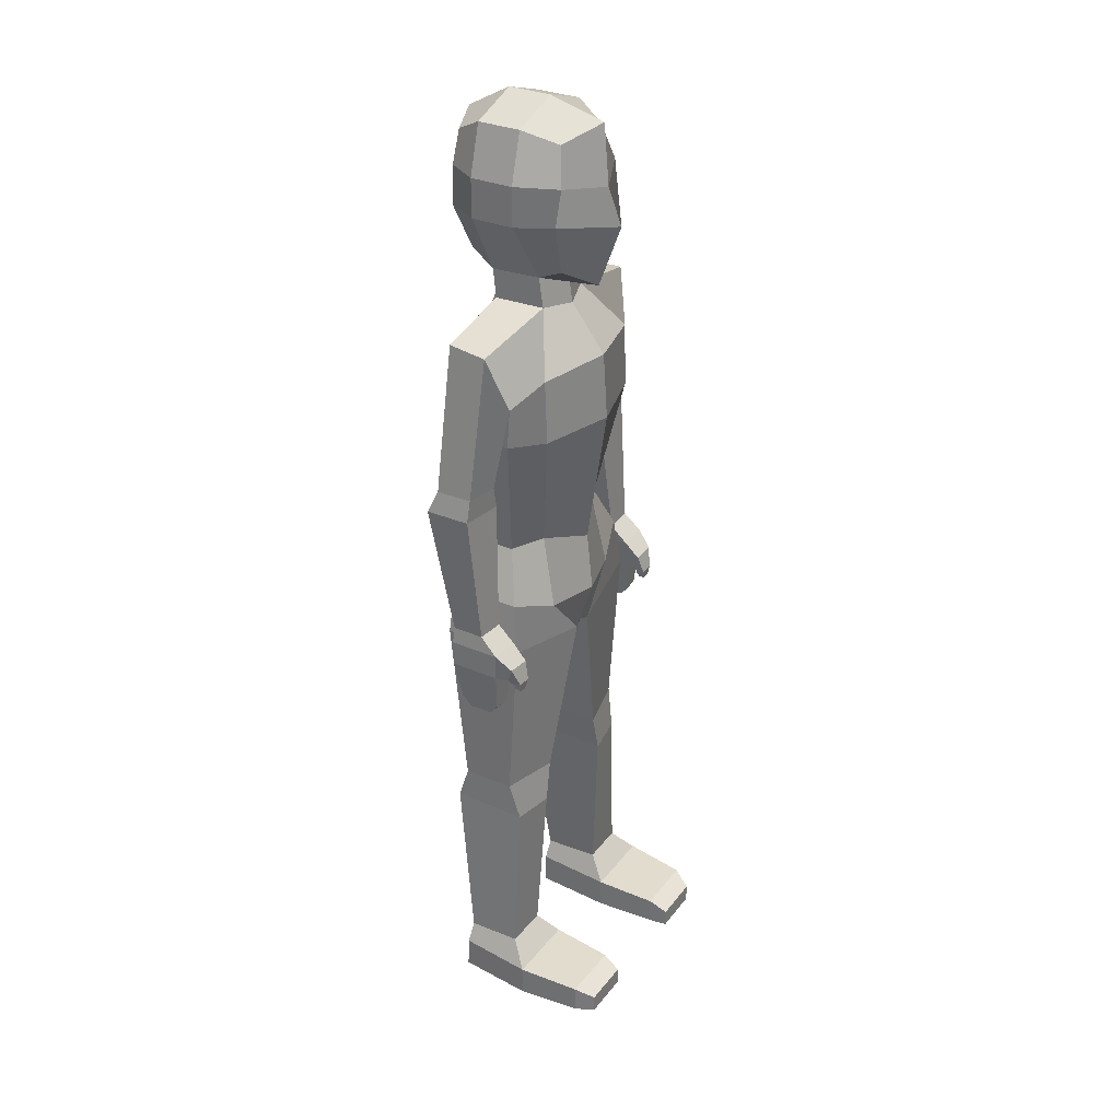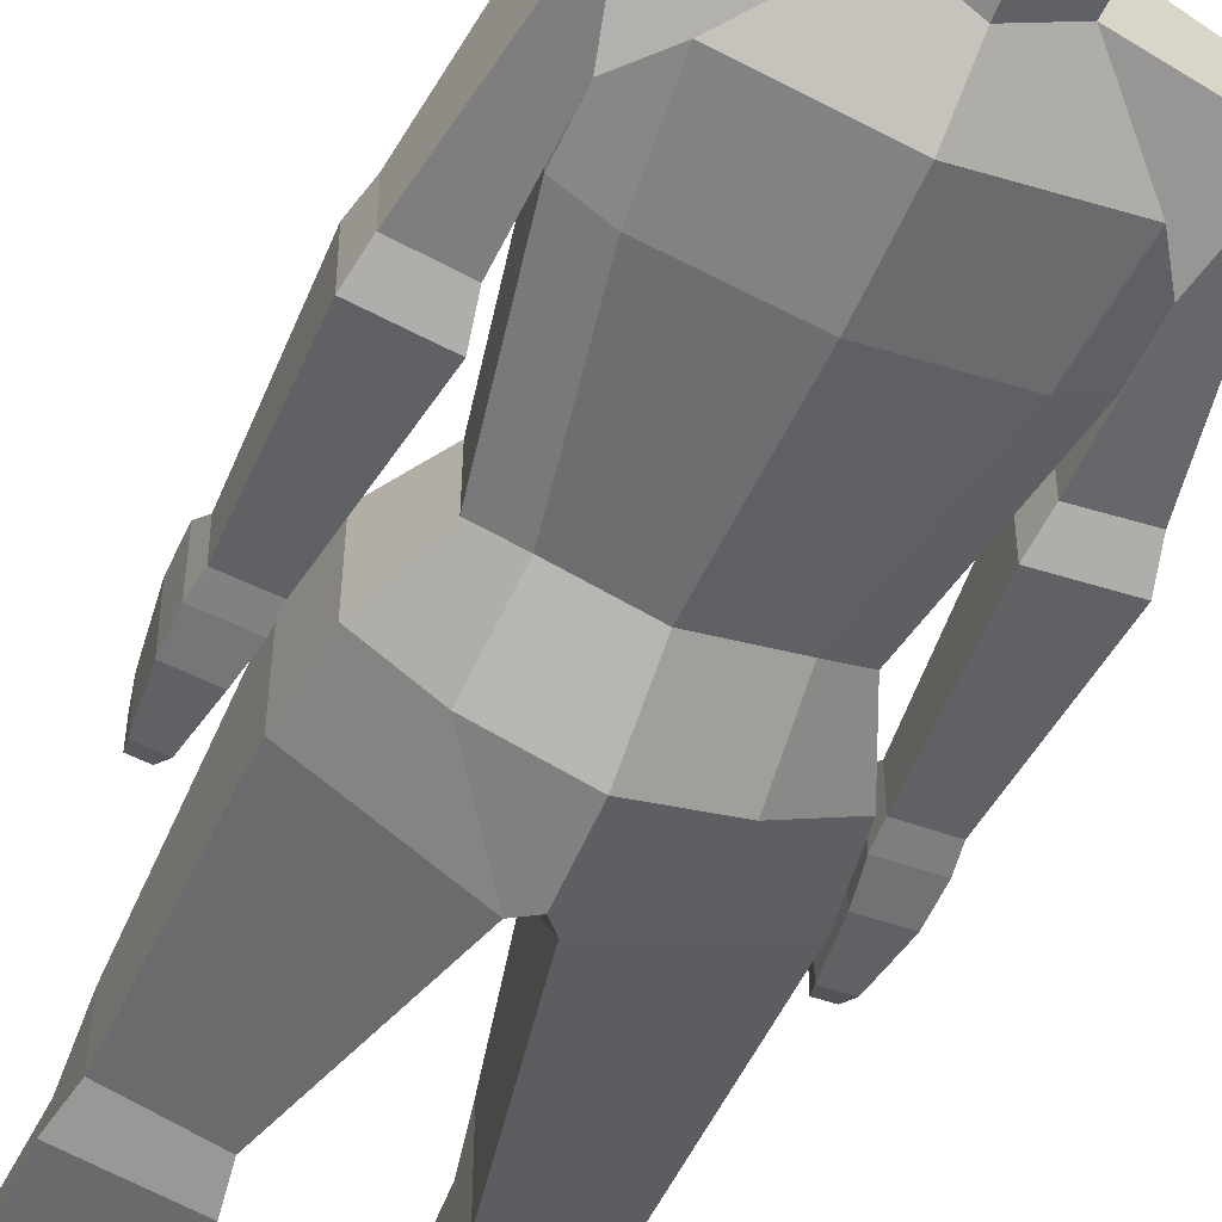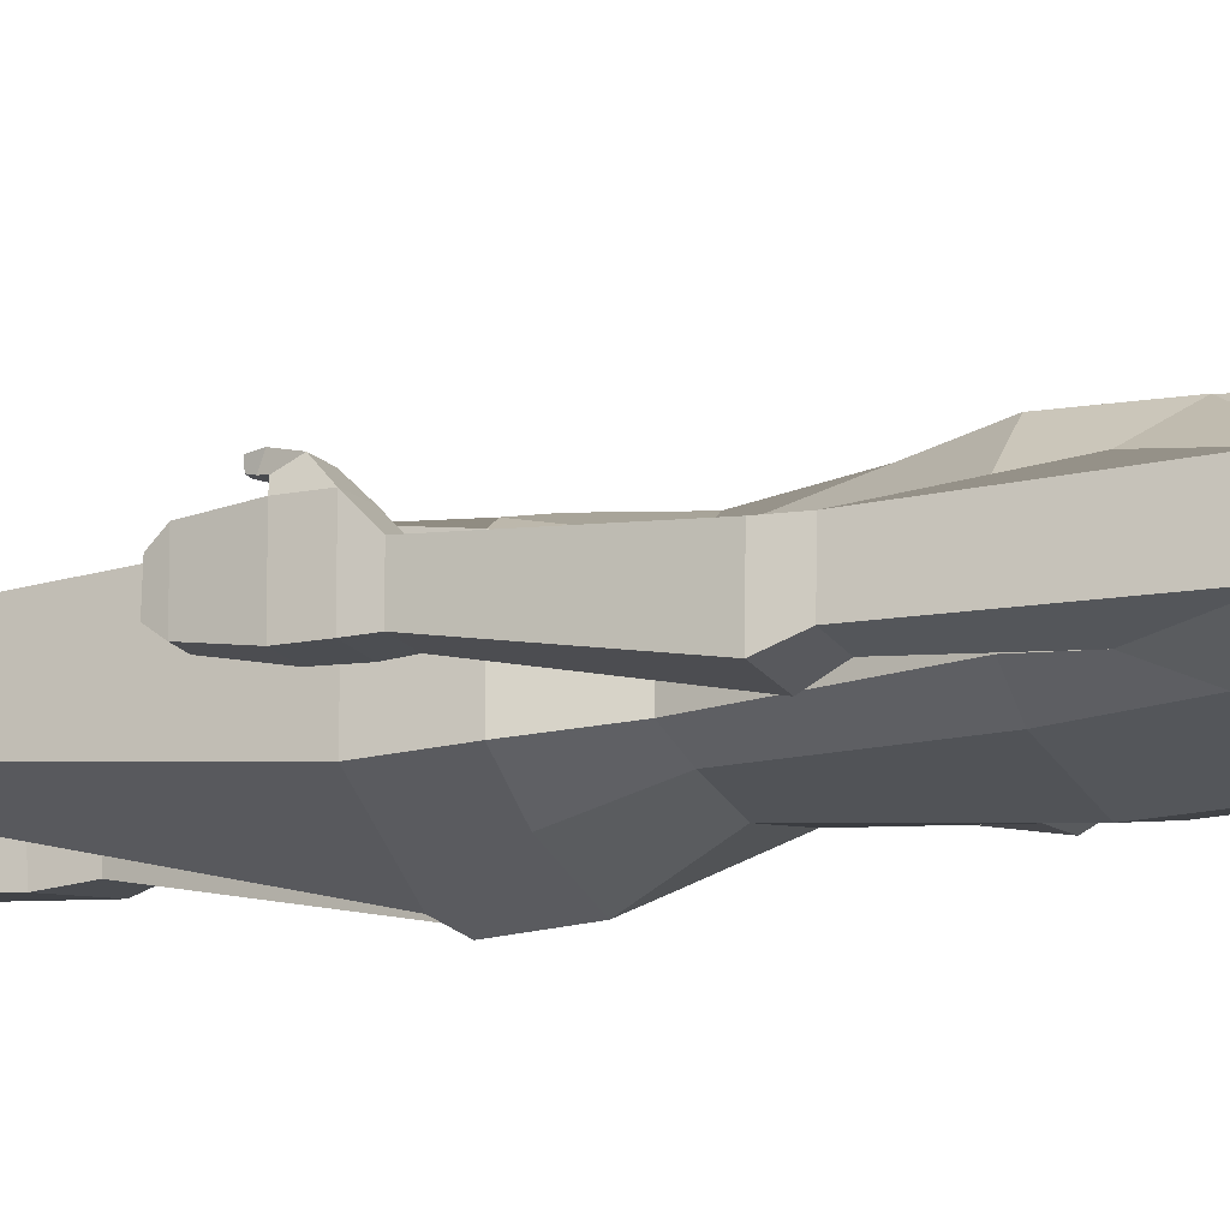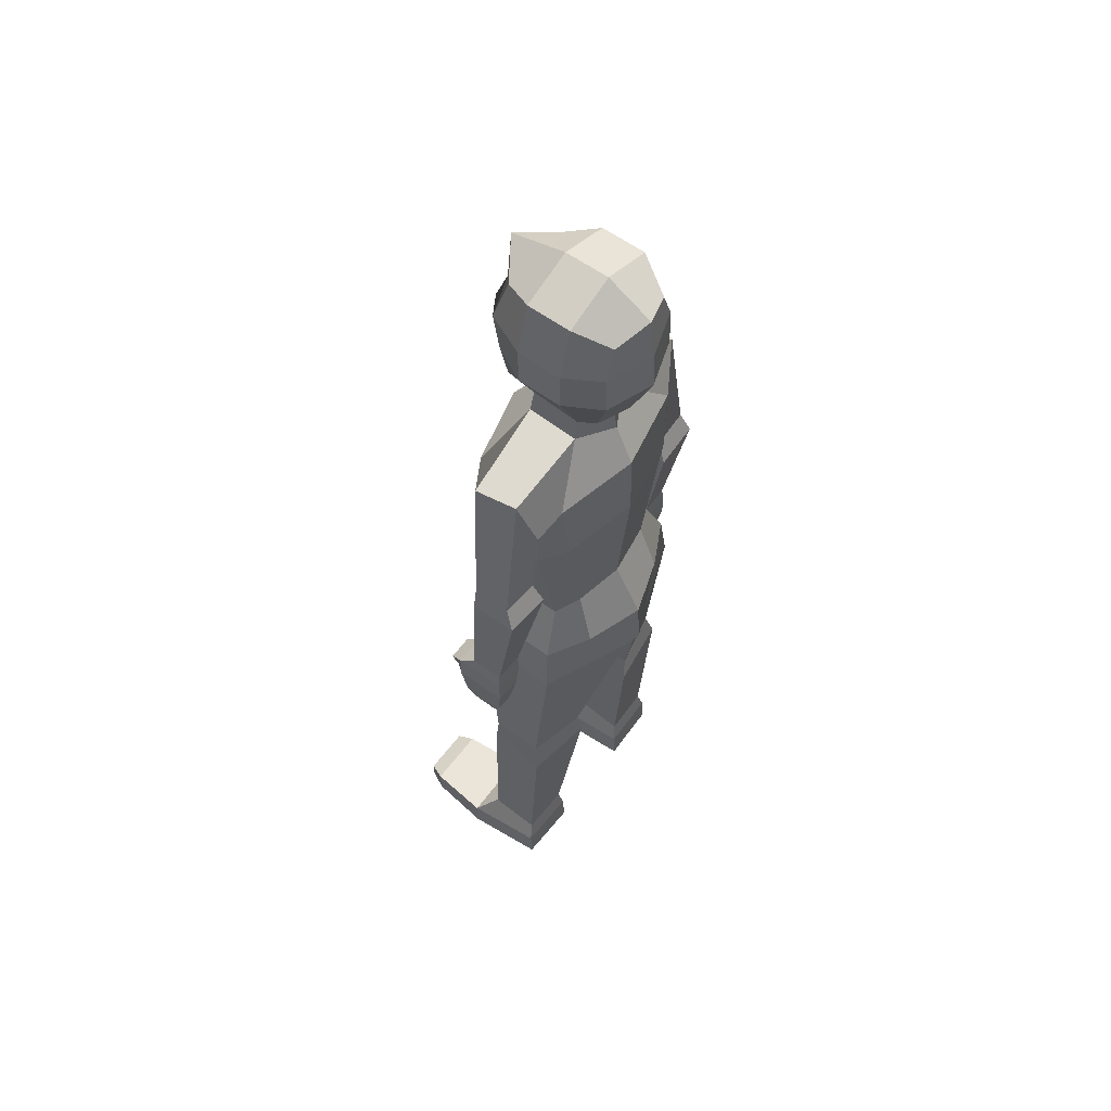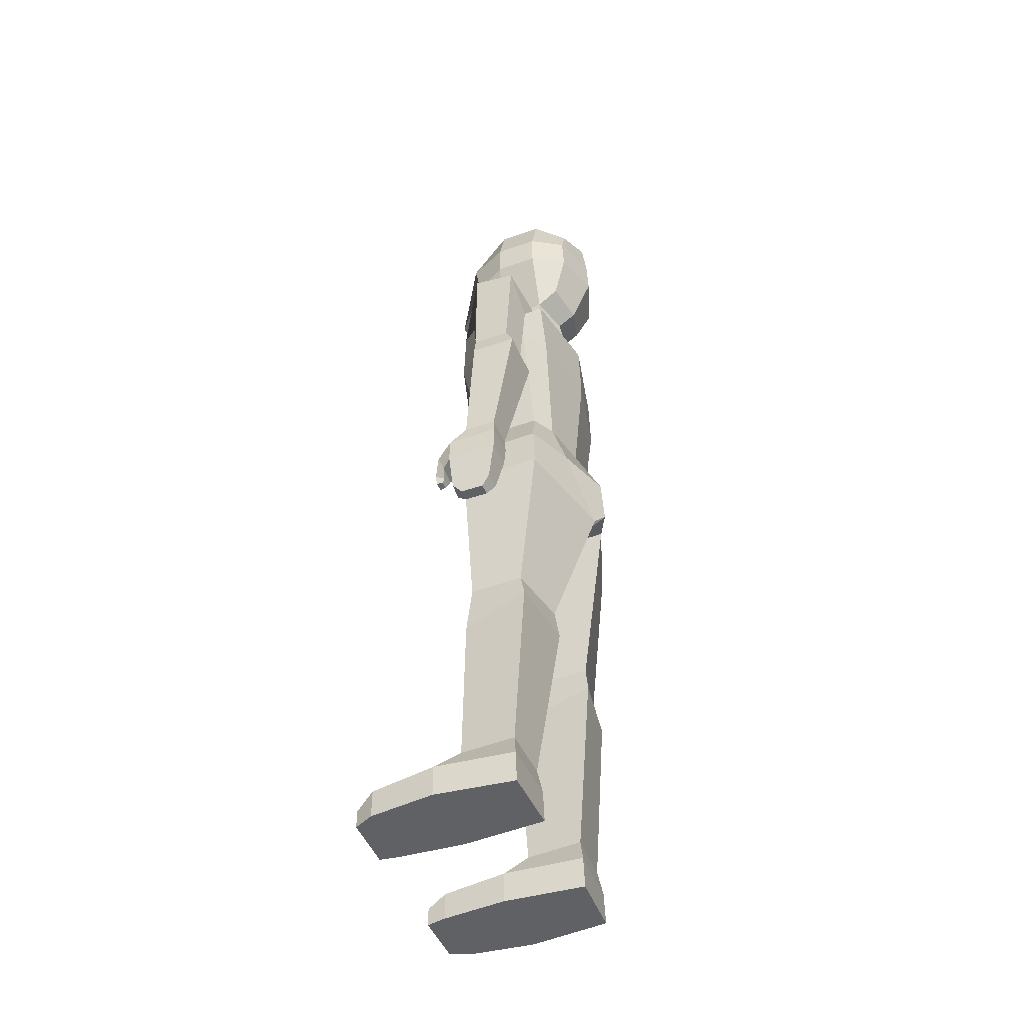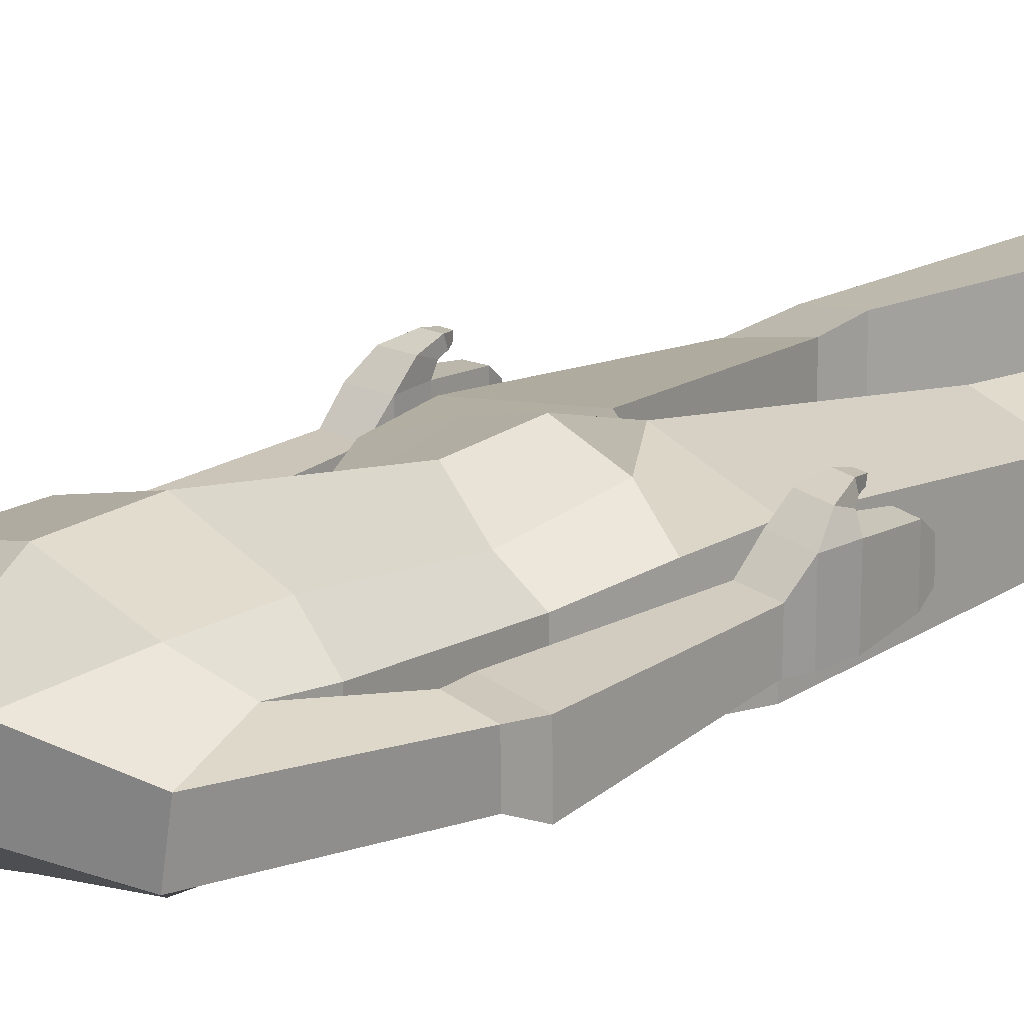
<metadata>
{"format":"obj","ext":"obj","renderer":"f3d","projection":"perspective","resolution":1024,"background":"white","views":[{"elev":31.7,"azim":-58.6,"up":"+Y"},{"elev":-56.0,"azim":156.2,"up":"+Z"},{"elev":-14.1,"azim":115.0,"up":"+Z"},{"elev":58.7,"azim":127.1,"up":"+Y"},{"elev":-47.9,"azim":111.9,"up":"+Y"},{"elev":20.1,"azim":-132.4,"up":"+Z"}]}
</metadata>
<code>
o Cube
v -0.7854 14.91 -0.3333
v -0.7854 14.91 0.3333
v -0.5181 12.7 0.4576
v -0.5522 12.68 -0.2915
v -0.5241 14.65 -0.8293
v -0.562 12.94 -0.6288
v -0.5334 14.71 0.8267
v -0.5668 12.88 0.8582
v -0.7244 13.58 0.8582
v -0.7244 14.16 0.9527
v -0.7007 14.17 -0.8346
v -0.7007 13.58 -0.8582
v -1 14.17 0.3333
v -1 13.58 0.3333
v -1 14.17 -0.3333
v -1 13.58 -0.3333
v -0.5464 12.24 -0.2524
v -0.5215 12.25 0.5269
v -1.243 11.53 -0.5642
v -1.136 11.43 0.9327
v -1.885 11.98 0.4165
v -1.543 11.07 0.5954
v -1.8 12.01 -0.2141
v -1.549 11.06 -0.3792
v -0.7781 8.564 -0.5642
v -0.7119 8.564 0.6381
v -1.158 8.51 -0.3792
v -1.152 8.51 0.3448
v -1.546 10.46 -0.3419
v -1.532 10.45 0.5429
v -1.146 10.46 -0.6229
v -1.125 10.46 0.9617
v -2.144 7.515 0.4299
v -1.695 7.494 0.4447
v -2.14 7.515 -0.0554
v -1.695 7.494 -0.06427
v -1.568 9.754 0.3192
v -1.569 9.746 -0.2864
v -2.151 9.81 0.2922
v -2.147 9.798 -0.2661
v -1.504 9.414 0.3167
v -2.226 9.475 0.2842
v -1.505 9.407 -0.4335
v -2.22 9.464 -0.409
v -2.177 7.267 0.6927
v -1.701 7.245 0.7159
v -2.176 7.267 -0.07037
v -1.701 7.245 -0.08432
v -2.179 6.881 0.6927
v -1.768 6.862 0.7159
v -2.175 6.881 -0.07037
v -1.768 6.862 -0.08432
v -2.104 6.287 0.649
v -1.848 6.275 0.6661
v -2.102 6.287 0.03125
v -1.848 6.275 0.021
v -2.07 6.121 0.5132
v -1.897 6.113 0.5247
v -2.07 6.11 0.1568
v -1.898 6.102 0.1499
v -2.093 7.047 0.9216
v -1.723 7.024 0.9349
v -2.06 6.824 0.8366
v -1.764 6.805 0.8499
v -1.991 6.763 1.005
v -1.776 6.745 1.009
v -1.965 6.7 0.873
v -1.799 6.683 0.8768
v -1.961 6.621 0.9917
v -1.829 6.609 0.9918
v -1.944 6.619 0.8954
v -1.841 6.608 0.8955
v -0.8468 7.69 -0.821
v -0.7817 7.468 0.8569
v -1.494 7.744 -0.4859
v -1.485 7.744 0.5954
v -0.1546 6.745 -1.035
v -0.1576 6.745 0.8983
v -1.584 6.978 -0.5397
v -1.575 6.978 0.6832
v -0.8649 1.182 -0.2352
v -0.9245 1.182 0.602
v -1.645 1.182 -0.2099
v -1.615 1.182 0.5954
v -0.684 4.326 -0.4859
v -1.577 4.346 -0.2859
v -1.572 4.346 0.5037
v -0.686 4.326 0.7178
v -0.6187 3.898 -0.5373
v -1.681 3.919 -0.3824
v -1.471 3.707 0.6317
v -0.8241 3.694 0.7375
v -0.7953 0.8346 -0.2931
v -0.7138 0.8346 0.8995
v -1.741 0.8346 -0.2643
v -1.863 0.8346 0.8919
v -0.7953 0.3345 -0.3097
v -0.7138 0.3501 0.8995
v -1.741 0.3345 -0.2809
v -1.863 0.3501 0.8919
v -0.7849 0.7799 1.856
v -1.753 0.7799 1.85
v -0.7849 0.3506 1.856
v -1.753 0.3506 1.85
v -1.613 0.6271 2.136
v -0.8359 0.6271 2.141
v -1.613 0.3462 2.136
v -0.8359 0.3462 2.141
v 0.7854 14.91 -0.3333
v 0.7854 14.91 0.3333
v 0.5181 12.7 0.4576
v 0.5522 12.68 -0.2915
v 0.5241 14.65 -0.8293
v 0.562 12.94 -0.6288
v 0.5334 14.71 0.8267
v 0.5668 12.88 0.8582
v 0 12.8 -0.7706
v 0 14.94 1.196
v 0 12.54 1.134
v 0 14.8 -1.003
v 0 12.6 -0.4786
v 0 12.63 0.6295
v 0 15.18 -0.3333
v 0 15.18 0.3333
v 0.7244 13.58 0.8582
v 0.7244 14.16 0.9527
v 0.7007 14.17 -0.8346
v 0.7007 13.58 -0.8582
v 0 14.17 -1.079
v 0 13.58 -1.102
v 0 14.04 1.272
v 0 13.5 1.488
v 1 14.17 0.3333
v 1 13.58 0.3333
v 1 14.17 -0.3333
v 1 13.58 -0.3333
v 0 12.16 -0.5587
v 0 12.18 0.6988
v 0.5464 12.24 -0.2524
v 0.5215 12.25 0.5269
v 0 11.53 -0.8306
v 0 11.48 1.23
v 1.243 11.53 -0.5642
v 1.136 11.43 0.9327
v 1.885 11.98 0.4165
v 1.543 11.07 0.5954
v 1.8 12.01 -0.2141
v 1.549 11.06 -0.3792
v 0 8.513 -0.6836
v 0 8.36 0.9806
v 0.7781 8.564 -0.5642
v 0.7119 8.564 0.6381
v 1.158 8.51 -0.3792
v 1.152 8.51 0.3448
v 1.546 10.46 -0.3419
v 1.532 10.45 0.5429
v 1.146 10.46 -0.6229
v 1.125 10.46 0.9617
v 0 10.48 1.296
v 0 10.48 -0.8604
v 2.144 7.515 0.4299
v 1.695 7.494 0.4447
v 2.14 7.515 -0.0554
v 1.695 7.494 -0.06427
v 1.568 9.754 0.3192
v 1.569 9.746 -0.2864
v 2.151 9.81 0.2922
v 2.147 9.798 -0.2661
v 1.504 9.414 0.3167
v 2.226 9.475 0.2842
v 1.505 9.407 -0.4335
v 2.22 9.464 -0.409
v 2.177 7.267 0.6927
v 1.701 7.245 0.7159
v 2.176 7.267 -0.07037
v 1.701 7.245 -0.08432
v 2.179 6.881 0.6927
v 1.768 6.862 0.7159
v 2.175 6.881 -0.07037
v 1.768 6.862 -0.08432
v 2.104 6.287 0.649
v 1.848 6.275 0.6661
v 2.102 6.287 0.03125
v 1.848 6.275 0.021
v 2.07 6.121 0.5132
v 1.897 6.113 0.5247
v 2.07 6.11 0.1568
v 1.898 6.102 0.1499
v 2.093 7.047 0.9216
v 1.723 7.024 0.9349
v 2.06 6.824 0.8366
v 1.764 6.805 0.8499
v 1.991 6.763 1.005
v 1.776 6.745 1.009
v 1.965 6.7 0.873
v 1.799 6.683 0.8768
v 1.961 6.621 0.9917
v 1.829 6.609 0.9918
v 1.944 6.619 0.8954
v 1.841 6.608 0.8955
v 0 7.724 -1.119
v 0 7.454 1.074
v 0.8468 7.69 -0.821
v 0.7817 7.468 0.8569
v 1.494 7.744 -0.4859
v 1.485 7.744 0.5954
v 0 6.949 -1.163
v 0 6.698 0.7069
v 0.1546 6.745 -1.035
v 0.1576 6.745 0.8983
v 1.584 6.978 -0.5397
v 1.575 6.978 0.6832
v 0.8649 1.182 -0.2352
v 0.9245 1.182 0.602
v 1.645 1.182 -0.2099
v 1.615 1.182 0.5954
v 0.684 4.326 -0.4859
v 1.577 4.346 -0.2859
v 1.572 4.346 0.5037
v 0.686 4.326 0.7178
v 0.6187 3.898 -0.5373
v 1.681 3.919 -0.3824
v 1.471 3.707 0.6317
v 0.8241 3.694 0.7375
v 0 8.36 0.8647
v 0 6.658 -0.6909
v 0.7953 0.8346 -0.2931
v 0.7138 0.8346 0.8995
v 1.741 0.8346 -0.2643
v 1.863 0.8346 0.8919
v 0.7953 0.3345 -0.3097
v 0.7138 0.3501 0.8995
v 1.741 0.3345 -0.2809
v 1.863 0.3501 0.8919
v 0.7849 0.7799 1.856
v 1.753 0.7799 1.85
v 0.7849 0.3506 1.856
v 1.753 0.3506 1.85
v 1.613 0.6271 2.136
v 0.8359 0.6271 2.141
v 1.613 0.3462 2.136
v 0.8359 0.3462 2.141
f 124 2 7 118
f 131 118 7 10
f 15 1 5 11
f 4 121 137 17
f 13 2 1 15
f 120 5 1 123
f 11 5 120 129
f 3 122 119 8
f 6 117 121 4
f 10 7 2 13
f 123 1 2 124
f 8 9 14 3
f 9 10 13 14
f 6 12 130 117
f 12 11 129 130
f 3 14 16 4
f 14 13 15 16
f 4 16 12 6
f 16 15 11 12
f 119 132 9 8
f 132 131 10 9
f 17 137 141 19
f 122 3 18 138
f 3 4 17 18
f 29 31 25 27
f 138 18 20 142
f 20 18 21 22
f 43 41 34 36
f 18 17 23 21
f 17 19 24 23
f 30 29 27 28
f 150 26 74 202
f 26 28 76 74
f 159 32 26 150
f 32 30 28 26
f 31 160 149 25
f 19 141 160 31
f 20 22 30 32
f 142 20 32 159
f 22 24 29 30
f 24 19 31 29
f 36 34 46 48
f 41 42 33 34
f 44 43 36 35
f 42 44 35 33
f 21 23 40 39
f 23 24 38 40
f 22 21 39 37
f 24 22 37 38
f 39 40 44 42
f 40 38 43 44
f 37 39 42 41
f 38 37 41 43
f 48 46 50 52
f 34 33 45 46
f 35 36 48 47
f 33 35 47 45
f 51 52 56 55
f 46 45 61 62
f 47 48 52 51
f 45 47 51 49
f 56 54 58 60
f 49 51 55 53
f 52 50 54 56
f 50 49 53 54
f 57 59 60 58
f 54 53 57 58
f 55 56 60 59
f 53 55 59 57
f 61 63 67 65
f 45 49 63 61
f 50 46 62 64
f 49 50 64 63
f 65 67 71 69
f 63 64 68 67
f 64 62 66 68
f 62 61 65 66
f 70 69 71 72
f 67 68 72 71
f 68 66 70 72
f 66 65 69 70
f 74 76 80 78
f 73 201 207 77
f 27 25 73 75
f 28 27 75 76
f 25 149 201 73
f 77 207 226 208 78
f 90 89 81 83
f 202 74 78 208
f 75 73 77 79
f 76 75 79 80
f 82 84 96 94
f 91 90 83 84
f 92 91 84 82
f 89 92 82 81
f 77 78 88 85
f 78 80 87 88
f 80 79 86 87
f 79 77 85 86
f 85 88 92 89
f 88 87 91 92
f 87 86 90 91
f 86 85 89 90
f 95 93 97 99
f 81 82 94 93
f 83 81 93 95
f 84 83 95 96
f 97 98 100 99
f 96 95 99 100
f 96 100 104 102
f 93 94 98 97
f 102 104 107 105
f 100 98 103 104
f 98 94 101 103
f 94 96 102 101
f 106 105 107 108
f 101 102 105 106
f 103 101 106 108
f 104 103 108 107
f 124 118 115 110
f 131 126 115 118
f 135 127 113 109
f 112 139 137 121
f 133 135 109 110
f 120 123 109 113
f 127 129 120 113
f 111 116 119 122
f 114 112 121 117
f 126 133 110 115
f 123 124 110 109
f 116 111 134 125
f 125 134 133 126
f 114 117 130 128
f 128 130 129 127
f 111 112 136 134
f 134 136 135 133
f 112 114 128 136
f 136 128 127 135
f 119 116 125 132
f 132 125 126 131
f 139 143 141 137
f 122 138 140 111
f 111 140 139 112
f 155 153 151 157
f 138 142 144 140
f 144 146 145 140
f 171 164 162 169
f 140 145 147 139
f 139 147 148 143
f 156 154 153 155
f 150 202 204 152
f 152 204 206 154
f 159 150 152 158
f 158 152 154 156
f 157 151 149 160
f 143 157 160 141
f 144 158 156 146
f 142 159 158 144
f 146 156 155 148
f 148 155 157 143
f 164 176 174 162
f 169 162 161 170
f 172 163 164 171
f 170 161 163 172
f 145 167 168 147
f 147 168 166 148
f 146 165 167 145
f 148 166 165 146
f 167 170 172 168
f 168 172 171 166
f 165 169 170 167
f 166 171 169 165
f 176 180 178 174
f 162 174 173 161
f 163 175 176 164
f 161 173 175 163
f 179 183 184 180
f 174 190 189 173
f 175 179 180 176
f 173 177 179 175
f 184 188 186 182
f 177 181 183 179
f 180 184 182 178
f 178 182 181 177
f 185 186 188 187
f 182 186 185 181
f 183 187 188 184
f 181 185 187 183
f 189 193 195 191
f 173 189 191 177
f 178 192 190 174
f 177 191 192 178
f 193 197 199 195
f 191 195 196 192
f 192 196 194 190
f 190 194 193 189
f 198 200 199 197
f 195 199 200 196
f 196 200 198 194
f 194 198 197 193
f 204 210 212 206
f 203 209 207 201
f 153 205 203 151
f 154 206 205 153
f 151 203 201 149
f 209 210 208 226 207
f 222 215 213 221
f 202 208 210 204
f 205 211 209 203
f 206 212 211 205
f 214 228 230 216
f 223 216 215 222
f 224 214 216 223
f 221 213 214 224
f 209 217 220 210
f 210 220 219 212
f 212 219 218 211
f 211 218 217 209
f 217 221 224 220
f 220 224 223 219
f 219 223 222 218
f 218 222 221 217
f 229 233 231 227
f 213 227 228 214
f 215 229 227 213
f 216 230 229 215
f 231 233 234 232
f 230 234 233 229
f 230 236 238 234
f 227 231 232 228
f 236 239 241 238
f 234 238 237 232
f 232 237 235 228
f 228 235 236 230
f 240 242 241 239
f 235 240 239 236
f 237 242 240 235
f 238 241 242 237

</code>
